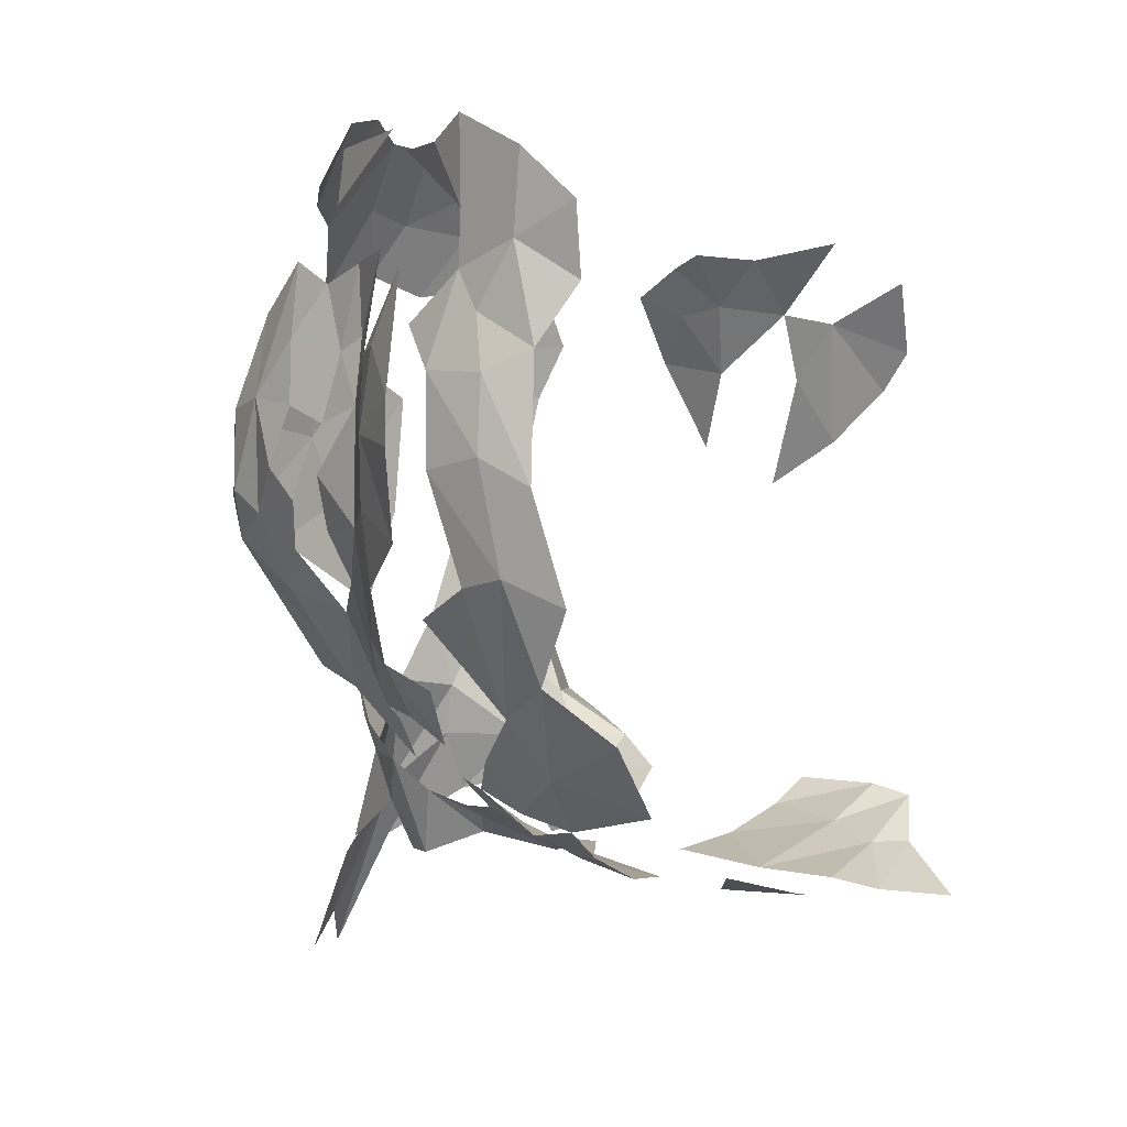
<metadata>
{"format":"obj","ext":"obj","renderer":"f3d","projection":"perspective","resolution":1024,"background":"white","views":[{"elev":2.9,"azim":-37.3,"up":"+Z"}]}
</metadata>
<code>
v -6.253 15.62 -2.049
v -7.369 15.46 -1.886
v -6.111 15.59 -0.3658
v -8.29 10.98 -5.402
v -7.515 11.43 -5.916
v -7.706 10.41 -5.977
v -3.809 13.84 -5.953
v -3.445 12.96 -5.842
v -4.03 12.96 -6.615
v -1.2 10.05 1.272
v -0.813 10.32 0.2829
v -1.507 11.18 0.7134
v -10.02 7.464 1.387
v -10.08 7.258 2.439
v -10.23 8.222 1.781
v -6.971 14.65 -6.216
v -6.706 14.49 -6.934
v -6.835 13.98 -6.917
v -8.608 15.01 -2.406
v -8.996 14.92 -1.807
v -7.883 15.33 -0.9345
v -8.941 12.77 -3.288
v -8.23 13.66 -4.407
v -8.141 12.66 -4.788
v -8.941 12.77 -3.288
v -9.364 13.51 -2.986
v -8.742 13.74 -3.671
v -4.211 9.687 -6.836
v -3.618 10.97 -6.559
v -2.67 9.847 -6.345
v -10.18 8.344 1.063
v -10.55 8.503 -0.1258
v -10.2 7.952 0.5501
v -8.094 9.669 -6.027
v -8.29 10.98 -5.402
v -7.706 10.41 -5.977
v -6.45 13.08 -6.543
v -6.699 12.76 -6.263
v -7.024 13.62 -5.959
v -10.22 7.447 -2.566
v -10.29 8.125 -2.706
v -9.571 8.233 -4.314
v -8.871 6.956 -4.588
v -9.701 7.354 -3.864
v -9.082 8.001 -5.087
v -9.877 12.67 -0.5098
v -9.818 12.71 0.384
v -9.97 13.38 -0.3955
v -10.02 7.464 1.387
v -10.18 8.344 1.063
v -10.2 7.952 0.5501
v -8.241 14.49 -4.169
v -9.139 14.47 -2.929
v -8.314 14.87 -3.445
v -6.382 11.75 -6.443
v -6.699 12.76 -6.263
v -5.567 12.52 -6.817
v -8.683 15.05 -0.7922
v -9.424 14.69 -0.853
v -8.936 14.66 0.3562
v -8.141 12.66 -4.788
v -8.23 13.66 -4.407
v -7.73 12.88 -5.369
v -6.45 13.08 -6.543
v -5.567 12.52 -6.817
v -6.699 12.76 -6.263
v -7.369 15.46 -1.886
v -6.944 15.43 0.07622
v -6.111 15.59 -0.3658
v -2.563 11.69 1.63
v -2.291 12.81 1.005
v -3.028 12.46 1.728
v -10.28 10.35 -0.8881
v -9.927 10.81 0.1084
v -9.774 11.23 -0.52
v -0.8357 10.79 -0.2708
v -1.507 11.18 0.7134
v -0.813 10.32 0.2829
v -10.32 7.696 -0.1688
v -10.42 7.629 -1.151
v -10.13 6.973 -1.494
v -8.82 13.65 2.226
v -8.035 13.32 3.432
v -8.259 14.26 2
v -2.764 15.89 -4.924
v -3.12 14.62 -5.187
v -3.624 14.97 -4.841
v -10.32 7.696 -0.1688
v -10.55 8.503 -0.1258
v -10.42 7.629 -1.151
v -9.577 12.19 1.074
v -9.535 12.98 1.411
v -9.818 12.71 0.384
v -6.382 11.75 -6.443
v -7.273 12.35 -6.011
v -6.699 12.76 -6.263
v -9.551 11.91 0.1861
v -9.818 12.71 0.384
v -9.877 12.67 -0.5098
v -8.683 15.05 -0.7922
v -8.936 14.66 0.3562
v -7.834 15.13 0.361
v -4.043 15.23 -4.428
v -4.665 15.45 -3.555
v -3.735 15.55 -2.731
v -8.99 11.94 -4.097
v -8.646 12.18 -4.531
v -9.124 10.94 -4.549
v -3.808 14.4 -5.39
v -3.809 13.84 -5.953
v -4.386 14.99 -5.475
v -5.259 15.7 -5.462
v -5.661 16.71 -7.083
v -5.945 16.21 -6.183
v -1.405 12.58 -1.646
v -1.614 11.82 -0.1062
v -1.115 11.55 -1.015
v -9.984 10.57 -2.827
v -9.397 11.47 -3.556
v -9.661 10.74 -3.812
v -6.733 7.472 -6.42
v -6.273 8.104 -6.697
v -5.663 7.258 -6.712
v -4.386 14.99 -5.475
v -5.294 15.51 -4.708
v -4.503 15.15 -4.859
v -9.837 13.55 -1.956
v -9.97 13.38 -0.3955
v -9.933 14.02 -1.65
v -9.139 14.47 -2.929
v -8.241 14.49 -4.169
v -8.742 13.74 -3.671
v -10.13 6.973 -1.494
v -9.907 7.211 0.112
v -10.32 7.696 -0.1688
v -6.871 15.4 -3.385
v -7.369 15.46 -1.886
v -6.253 15.62 -2.049
v -9.255 9.107 -4.93
v -8.916 9.673 -5.36
v -8.747 9.033 -5.621
v -10.56 9.36 -1.033
v -10.54 9.355 -0.4114
v -10.28 10.35 -0.8881
v -2.219 11 -5.884
v -1.746 10.01 -5.91
v -2.743 10.99 -6.225
v -9.54 13.77 0.7364
v -9.317 14.33 0.3915
v -9.869 14.1 -0.5564
v -10.08 7.258 2.439
v -10.33 8.111 2.871
v -10.23 8.222 1.781
v -3.83 15.19 1.393
v -5.025 15.29 1.267
v -4.215 14.89 2.154
v -10.28 10.35 -0.8881
v -10.13 10.57 -1.826
v -10.34 9.513 -2.228
v -10.2 7.952 0.5501
v -10.55 8.503 -0.1258
v -10.32 7.696 -0.1688
v -10.54 9.355 -0.4114
v -10.14 9.662 1.166
v -10.2 10.2 0.2118
v -4.043 15.23 -4.428
v -4.386 14.99 -5.475
v -4.503 15.15 -4.859
v -6.419 15.69 -5.592
v -6.823 15.88 -6.937
v -6.94 15.11 -5.529
v -1.115 11.55 -1.015
v -1.507 11.18 0.7134
v -0.8357 10.79 -0.2708
v -3.882 13.81 -6.65
v -3.809 13.84 -5.953
v -4.03 12.96 -6.615
v -3.808 14.4 -5.39
v -4.386 14.99 -5.475
v -4.043 15.23 -4.428
v -7.929 14.86 1.146
v -8.259 14.26 2
v -7.347 14.53 2.294
v -9.933 14.02 -1.65
v -9.869 14.1 -0.5564
v -9.662 14.51 -1.758
v -10.22 7.447 -2.566
v -10.42 7.629 -1.151
v -10.57 8.454 -1.309
v -10.02 7.464 1.387
v -10.23 8.222 1.781
v -10.18 8.344 1.063
v -9.662 14.51 -1.758
v -9.139 14.47 -2.929
v -9.702 14.23 -2.326
v -3.303 15.32 0.4602
v -4.591 15.52 0.386
v -3.83 15.19 1.393
v -6.835 13.98 -6.917
v -7.199 14.26 -5.572
v -6.971 14.65 -6.216
v -9.553 13.07 -2.441
v -9.837 13.55 -1.956
v -9.364 13.51 -2.986
v -10.18 8.344 1.063
v -10.41 9.061 0.4268
v -10.55 8.503 -0.1258
v -10.56 9.36 -1.033
v -10.28 10.35 -0.8881
v -10.34 9.513 -2.228
v -3.83 15.19 1.393
v -4.591 15.52 0.386
v -5.025 15.29 1.267
v -9.082 8.001 -5.087
v -9.255 9.107 -4.93
v -8.747 9.033 -5.621
v -3.493 15.52 -4.144
v -3.735 15.55 -2.731
v -3.304 15.64 -3.395
v -10.29 8.125 -2.706
v -9.831 8.648 -3.775
v -9.571 8.233 -4.314
v -9.783 6.76 -2.902
v -10.13 6.973 -1.494
v -10.22 7.447 -2.566
v -3.618 10.97 -6.559
v -2.743 10.99 -6.225
v -2.67 9.847 -6.345
v -8.742 13.74 -3.671
v -8.241 14.49 -4.169
v -8.23 13.66 -4.407
v -6.035 17.61 -8.854
v -5.945 16.21 -6.183
v -5.661 16.71 -7.083
v -10.03 12.95 -1.333
v -9.837 13.55 -1.956
v -9.902 12.55 -1.775
v -10.27 8.711 2.581
v -10.04 9.631 2.567
v -10.23 8.222 1.781
v -6.382 11.75 -6.443
v -5.567 12.52 -6.817
v -5.175 12.1 -6.68
v -9.535 12.98 1.411
v -9.54 13.77 0.7364
v -9.97 13.38 -0.3955
v -7.023 15.06 1.405
v -7.929 14.86 1.146
v -7.347 14.53 2.294
v -6.92 10.25 -6.503
v -7.515 11.43 -5.916
v -6.382 11.75 -6.443
v -9.397 11.47 -3.556
v -8.99 11.94 -4.097
v -9.124 10.94 -4.549
v -9.082 8.001 -5.087
v -8.747 9.033 -5.621
v -8.343 8.542 -5.829
v -5.294 15.51 -4.708
v -6.264 15.46 -4.559
v -5.634 15.53 -3.607
v -9.97 13.38 -0.3955
v -9.54 13.77 0.7364
v -9.869 14.1 -0.5564
v -9.907 7.211 0.112
v -10.2 7.952 0.5501
v -10.32 7.696 -0.1688
v -9.701 7.354 -3.864
v -10.22 7.447 -2.566
v -9.571 8.233 -4.314
v -10.28 10.35 -0.8881
v -9.774 11.23 -0.52
v -10.13 10.57 -1.826
v -8.996 14.92 -1.807
v -8.683 15.05 -0.7922
v -7.883 15.33 -0.9345
v -9.325 12.04 -2.826
v -8.99 11.94 -4.097
v -9.397 11.47 -3.556
v -9.97 13.38 -0.3955
v -9.837 13.55 -1.956
v -10.03 12.95 -1.333
v -9.818 12.71 0.384
v -9.535 12.98 1.411
v -9.97 13.38 -0.3955
v -7.335 15.06 -4.216
v -6.94 15.11 -5.529
v -7.584 14.42 -4.923
v -8.094 9.669 -6.027
v -8.916 9.673 -5.36
v -8.29 10.98 -5.402
v -9.596 12.19 -2.172
v -9.325 12.04 -2.826
v -9.71 11.36 -2.094
v -10.23 8.222 1.781
v -10.33 8.111 2.871
v -10.27 8.711 2.581
v -9.661 10.74 -3.812
v -9.397 11.47 -3.556
v -9.124 10.94 -4.549
v -9.774 11.23 -0.52
v -9.738 10.69 1.444
v -9.481 11.52 0.3725
v -8.343 8.542 -5.829
v -8.086 7.284 -5.535
v -9.082 8.001 -5.087
v -5.929 11.17 -6.671
v -6.382 11.75 -6.443
v -5.175 12.1 -6.68
v -9.738 10.69 1.444
v -9.516 11.52 1.314
v -9.481 11.52 0.3725
v -10.13 10.57 -1.826
v -9.774 11.23 -0.52
v -9.71 11.36 -2.094
v -6.378 17.17 -8.295
v -6.638 16.38 -7.23
v -5.945 16.21 -6.183
v -10.02 7.464 1.387
v -10.2 7.952 0.5501
v -9.907 7.211 0.112
v -9.082 8.001 -5.087
v -9.571 8.233 -4.314
v -9.255 9.107 -4.93
v -3.624 14.97 -4.841
v -3.808 14.4 -5.39
v -4.043 15.23 -4.428
v -7.584 14.42 -4.923
v -6.94 15.11 -5.529
v -7.199 14.26 -5.572
v -7.431 9.241 -6.328
v -7.706 10.41 -5.977
v -6.92 10.25 -6.503
v -10.2 10.2 0.2118
v -10.14 9.662 1.166
v -9.927 10.81 0.1084
v -6.94 15.11 -5.529
v -6.971 14.65 -6.216
v -7.199 14.26 -5.572
v -9.774 11.23 -0.52
v -9.481 11.52 0.3725
v -9.551 11.91 0.1861
v -9.702 14.23 -2.326
v -9.139 14.47 -2.929
v -9.364 13.51 -2.986
v -3.626 15.53 -0.3454
v -5.174 15.65 -0.6627
v -4.591 15.52 0.386
v -8.259 14.26 2
v -7.348 13.96 3.195
v -7.347 14.53 2.294
v -9.516 11.52 1.314
v -9.577 12.19 1.074
v -9.551 11.91 0.1861
v -9.837 13.55 -1.956
v -9.702 14.23 -2.326
v -9.364 13.51 -2.986
v -7.273 12.35 -6.011
v -7.024 13.62 -5.959
v -6.699 12.76 -6.263
v -9.481 11.52 0.3725
v -9.516 11.52 1.314
v -9.551 11.91 0.1861
v -5.294 15.51 -4.708
v -4.665 15.45 -3.555
v -4.503 15.15 -4.859
v -4.882 15.82 -6.345
v -5.259 15.7 -5.462
v -4.386 14.99 -5.475
v -10.29 8.125 -2.706
v -10.15 9.164 -3.136
v -9.831 8.648 -3.775
v -8.035 13.32 3.432
v -8.82 13.65 2.226
v -8.807 12.8 3.276
v -9.662 14.51 -1.758
v -9.702 14.23 -2.326
v -9.933 14.02 -1.65
v -3.834 15.59 -1.282
v -5.174 15.65 -0.6627
v -3.626 15.53 -0.3454
v -9.082 8.001 -5.087
v -8.086 7.284 -5.535
v -8.871 6.956 -4.588
v -9.446 6.922 0.8933
v -10.02 7.464 1.387
v -9.907 7.211 0.112
v -9.041 10.28 -4.859
v -9.661 10.74 -3.812
v -9.124 10.94 -4.549
v -9.551 11.91 0.1861
v -9.877 12.67 -0.5098
v -9.825 11.95 -0.7536
v -8.608 15.01 -2.406
v -7.369 15.46 -1.886
v -6.871 15.4 -3.385
v -6.92 10.25 -6.503
v -7.706 10.41 -5.977
v -7.515 11.43 -5.916
v -9.364 13.51 -2.986
v -9.139 14.47 -2.929
v -8.742 13.74 -3.671
v -6.582 9.49 -6.726
v -7.431 9.241 -6.328
v -6.92 10.25 -6.503
v -10.28 10.35 -0.8881
v -10.2 10.2 0.2118
v -9.927 10.81 0.1084
v -9.317 14.33 0.3915
v -8.936 14.66 0.3562
v -9.424 14.69 -0.853
v -10.02 7.464 1.387
v -9.446 6.922 0.8933
v -9.622 6.789 1.812
v -8.343 8.542 -5.829
v -8.094 9.669 -6.027
v -7.431 9.241 -6.328
v -8.941 12.77 -3.288
v -9.553 13.07 -2.441
v -9.364 13.51 -2.986
v -6.419 15.69 -5.592
v -6.94 15.11 -5.529
v -6.264 15.46 -4.559
v -7.515 11.43 -5.916
v -7.273 12.35 -6.011
v -6.382 11.75 -6.443
v -10.08 7.258 2.439
v -10.02 7.464 1.387
v -9.622 6.789 1.812
v -6.264 15.46 -4.559
v -6.94 15.11 -5.529
v -7.335 15.06 -4.216
v -6.971 14.65 -6.216
v -6.94 15.11 -5.529
v -6.823 15.88 -6.937
v -5.945 16.21 -6.183
v -6.035 17.61 -8.854
v -6.378 17.17 -8.295
v -2.001 13.09 0.01899
v -1.797 13.67 -1.094
v -2.103 14.3 0.1874
v -5.929 11.17 -6.671
v -6.92 10.25 -6.503
v -6.382 11.75 -6.443
v -4.386 14.99 -5.475
v -5.259 15.7 -5.462
v -5.294 15.51 -4.708
v -5.527 14.64 2.622
v -6.582 14.82 2.132
v -6.58 14.21 3.135
v -1.468 9.566 -6.056
v -2.675 9.073 -6.551
v -2.67 9.847 -6.345
v -6.582 14.82 2.132
v -7.347 14.53 2.294
v -7.348 13.96 3.195
v -6.004 15.3 1.132
v -6.582 14.82 2.132
v -5.385 14.98 2.026
v -5.945 16.21 -6.183
v -6.419 15.69 -5.592
v -6.264 15.46 -4.559
v -9.927 10.81 0.1084
v -9.738 10.69 1.444
v -9.774 11.23 -0.52
v -3.735 15.55 -2.731
v -5.017 15.62 -2.067
v -3.834 15.59 -1.282
v -9.662 14.51 -1.758
v -9.869 14.1 -0.5564
v -9.424 14.69 -0.853
v -5.605 10.15 -6.88
v -6.92 10.25 -6.503
v -5.929 11.17 -6.671
v -3.493 15.52 -4.144
v -2.764 15.89 -4.924
v -3.624 14.97 -4.841
v -9.701 7.354 -3.864
v -9.571 8.233 -4.314
v -9.082 8.001 -5.087
v -8.807 12.8 3.276
v -8.82 13.65 2.226
v -9.206 12.98 2.41
v -4.323 15.05 -6.119
v -4.882 15.82 -6.345
v -4.386 14.99 -5.475
v -9.577 12.19 1.074
v -9.818 12.71 0.384
v -9.551 11.91 0.1861
v -7.369 15.46 -1.886
v -8.608 15.01 -2.406
v -7.883 15.33 -0.9345
v -8.742 13.74 -3.671
v -8.23 13.66 -4.407
v -8.941 12.77 -3.288
v -10.22 7.447 -2.566
v -10.57 8.454 -1.309
v -10.29 8.125 -2.706
v -6.45 13.08 -6.543
v -7.024 13.62 -5.959
v -6.835 13.98 -6.917
v -7.431 9.241 -6.328
v -8.094 9.669 -6.027
v -7.706 10.41 -5.977
v -2.874 16.17 -4.18
v -3.493 15.52 -4.144
v -3.304 15.64 -3.395
v -10.54 9.355 -0.4114
v -10.2 10.2 0.2118
v -10.28 10.35 -0.8881
v -8.314 14.87 -3.445
v -9.139 14.47 -2.929
v -8.608 15.01 -2.406
v -9.869 14.1 -0.5564
v -9.317 14.33 0.3915
v -9.424 14.69 -0.853
v -7.024 13.62 -5.959
v -7.199 14.26 -5.572
v -6.835 13.98 -6.917
v -2.103 14.3 0.1874
v -2.571 14.34 1.19
v -2.328 13.63 0.8918
v -10.13 10.57 -1.826
v -9.71 11.36 -2.094
v -9.984 10.57 -2.827
v -3.983 14.73 -6.979
v -3.809 13.84 -5.953
v -3.882 13.81 -6.65
v -9.774 11.23 -0.52
v -9.551 11.91 0.1861
v -9.825 11.95 -0.7536
v -10.03 12.95 -1.333
v -9.877 12.67 -0.5098
v -9.97 13.38 -0.3955
v -10.42 7.629 -1.151
v -10.55 8.503 -0.1258
v -10.57 8.454 -1.309
v -3.28 13.8 -5.444
v -3.445 12.96 -5.842
v -3.809 13.84 -5.953
v -9.71 11.36 -2.094
v -9.858 12.03 -1.42
v -9.596 12.19 -2.172
v -8.608 15.01 -2.406
v -9.662 14.51 -1.758
v -8.996 14.92 -1.807
v -9.729 10.41 2.918
v -9.473 11.94 2.818
v -9.584 11.92 2.083
v -9.97 13.38 -0.3955
v -9.869 14.1 -0.5564
v -9.933 14.02 -1.65
v -4.323 15.05 -6.119
v -4.386 14.99 -5.475
v -3.809 13.84 -5.953
v -9.041 10.28 -4.859
v -9.567 9.849 -4.1
v -9.661 10.74 -3.812
v -6.638 16.38 -7.23
v -6.378 17.17 -8.295
v -6.735 17.18 -8.814
v -6.582 14.82 2.132
v -7.348 13.96 3.195
v -6.58 14.21 3.135
v -9.933 14.02 -1.65
v -9.702 14.23 -2.326
v -9.837 13.55 -1.956
v -7.369 15.46 -1.886
v -7.883 15.33 -0.9345
v -6.944 15.43 0.07622
v -9.71 11.36 -2.094
v -9.774 11.23 -0.52
v -9.858 12.03 -1.42
v -5.294 15.51 -4.708
v -5.634 15.53 -3.607
v -4.665 15.45 -3.555
v -4.211 9.687 -6.836
v -4.449 11.1 -6.74
v -3.618 10.97 -6.559
v -8.259 14.26 2
v -8.035 13.32 3.432
v -7.348 13.96 3.195
v -10.13 6.973 -1.494
v -10.42 7.629 -1.151
v -10.22 7.447 -2.566
v -5.385 14.98 2.026
v -5.527 14.64 2.622
v -4.215 14.89 2.154
v -8.941 12.77 -3.288
v -8.141 12.66 -4.788
v -8.646 12.18 -4.531
v -3.808 14.4 -5.39
v -3.28 13.8 -5.444
v -3.809 13.84 -5.953
v -5.017 15.62 -2.067
v -5.174 15.65 -0.6627
v -3.834 15.59 -1.282
v -2.743 10.99 -6.225
v -1.746 10.01 -5.91
v -2.67 9.847 -6.345
v -7.023 15.06 1.405
v -7.347 14.53 2.294
v -6.582 14.82 2.132
v -3.983 14.73 -6.979
v -4.323 15.05 -6.119
v -3.809 13.84 -5.953
v -9.902 12.55 -1.775
v -9.837 13.55 -1.956
v -9.553 13.07 -2.441
v -5.025 15.29 1.267
v -5.385 14.98 2.026
v -4.215 14.89 2.154
v -1.975 10.62 1.84
v -1.945 11.74 0.8557
v -2.563 11.69 1.63
v -9.783 6.76 -2.902
v -10.22 7.447 -2.566
v -9.701 7.354 -3.864
v -10.13 10.57 -1.826
v -9.984 10.57 -2.827
v -10.34 9.513 -2.228
v -6.582 9.49 -6.726
v -6.92 10.25 -6.503
v -5.605 10.15 -6.88
v -4.665 15.45 -3.555
v -5.017 15.62 -2.067
v -3.735 15.55 -2.731
v -5.294 15.51 -4.708
v -5.945 16.21 -6.183
v -6.264 15.46 -4.559
v -3.626 15.53 -0.3454
v -4.591 15.52 0.386
v -3.303 15.32 0.4602
v -6.944 15.43 0.07622
v -7.883 15.33 -0.9345
v -7.834 15.13 0.361
v -2.291 12.81 1.005
v -2.328 13.63 0.8918
v -2.723 13.32 1.581
v -3.493 15.52 -4.144
v -2.874 16.17 -4.18
v -2.764 15.89 -4.924
v -6.004 15.3 1.132
v -7.023 15.06 1.405
v -6.582 14.82 2.132
v -5.385 14.98 2.026
v -6.582 14.82 2.132
v -5.527 14.64 2.622
v -4.043 15.23 -4.428
v -3.735 15.55 -2.731
v -3.493 15.52 -4.144
v -2.723 13.32 1.581
v -2.328 13.63 0.8918
v -2.571 14.34 1.19
v -5.634 15.53 -3.607
v -5.017 15.62 -2.067
v -4.665 15.45 -3.555
v -1.614 11.82 -0.1062
v -1.507 11.18 0.7134
v -1.115 11.55 -1.015
v -2.291 12.81 1.005
v -2.723 13.32 1.581
v -3.028 12.46 1.728
v -5.025 15.29 1.267
v -6.004 15.3 1.132
v -5.385 14.98 2.026
v -3.624 14.97 -4.841
v -3.28 13.8 -5.444
v -3.808 14.4 -5.39
v -4.665 15.45 -3.555
v -4.043 15.23 -4.428
v -4.503 15.15 -4.859
v -3.12 14.62 -5.187
v -3.28 13.8 -5.444
v -3.624 14.97 -4.841
v -4.043 15.23 -4.428
v -3.493 15.52 -4.144
v -3.624 14.97 -4.841
v -9.71 11.36 -2.094
v -9.325 12.04 -2.826
v -9.397 11.47 -3.556
v -7.883 15.33 -0.9345
v -8.683 15.05 -0.7922
v -7.834 15.13 0.361
v -2.052 8.983 -6.584
v -1.786 8.403 -7.305
v -3.418 8.156 -7.009
v -1.945 11.74 0.8557
v -1.507 11.18 0.7134
v -1.614 11.82 -0.1062
v -2.001 13.09 0.01899
v -2.103 14.3 0.1874
v -2.328 13.63 0.8918
v -6.273 8.104 -6.697
v -4.936 7.839 -6.873
v -5.663 7.258 -6.712
v -9.325 12.04 -2.826
v -8.941 12.77 -3.288
v -8.99 11.94 -4.097
v -8.996 14.92 -1.807
v -9.662 14.51 -1.758
v -9.424 14.69 -0.853
v -9.662 14.51 -1.758
v -8.608 15.01 -2.406
v -9.139 14.47 -2.929
v -3.788 8.69 -6.882
v -4.211 9.687 -6.836
v -2.675 9.073 -6.551
v -8.683 15.05 -0.7922
v -8.996 14.92 -1.807
v -9.424 14.69 -0.853
v -2.001 13.09 0.01899
v -2.291 12.81 1.005
v -1.945 11.74 0.8557
v -2.001 13.09 0.01899
v -2.328 13.63 0.8918
v -2.291 12.81 1.005
v -9.71 11.36 -2.094
v -9.397 11.47 -3.556
v -9.984 10.57 -2.827
v -5.259 15.7 -5.462
v -5.945 16.21 -6.183
v -5.294 15.51 -4.708
v -4.215 14.89 2.154
v -5.527 14.64 2.622
v -4.581 14.26 2.923
v -8.99 11.94 -4.097
v -8.941 12.77 -3.288
v -8.646 12.18 -4.531
v -1.746 10.01 -5.91
v -1.468 9.566 -6.056
v -2.67 9.847 -6.345
v -5.661 16.71 -7.083
v -5.259 15.7 -5.462
v -4.882 15.82 -6.345
v -2.675 9.073 -6.551
v -3.418 8.156 -7.009
v -3.788 8.69 -6.882
v -2.052 8.983 -6.584
v -3.418 8.156 -7.009
v -2.675 9.073 -6.551
v -1.468 9.566 -6.056
v -2.052 8.983 -6.584
v -2.675 9.073 -6.551
v -4.211 9.687 -6.836
v -2.67 9.847 -6.345
v -2.675 9.073 -6.551
v -2.563 11.69 1.63
v -1.945 11.74 0.8557
v -2.291 12.81 1.005
f 1 2 3
f 4 5 6
f 7 8 9
f 10 11 12
f 13 14 15
f 16 17 18
f 19 20 21
f 22 23 24
f 25 26 27
f 28 29 30
f 31 32 33
f 34 35 36
f 37 38 39
f 40 41 42
f 43 44 45
f 46 47 48
f 49 50 51
f 52 53 54
f 55 56 57
f 58 59 60
f 61 62 63
f 64 65 66
f 67 68 69
f 70 71 72
f 73 74 75
f 76 77 78
f 79 80 81
f 82 83 84
f 85 86 87
f 88 89 90
f 91 92 93
f 94 95 96
f 97 98 99
f 100 101 102
f 103 104 105
f 106 107 108
f 109 110 111
f 112 113 114
f 115 116 117
f 118 119 120
f 121 122 123
f 124 125 126
f 127 128 129
f 130 131 132
f 133 134 135
f 136 137 138
f 139 140 141
f 142 143 144
f 145 146 147
f 148 149 150
f 151 152 153
f 154 155 156
f 157 158 159
f 160 161 162
f 163 164 165
f 166 167 168
f 169 170 171
f 172 173 174
f 175 176 177
f 178 179 180
f 181 182 183
f 184 185 186
f 187 188 189
f 190 191 192
f 193 194 195
f 196 197 198
f 199 200 201
f 202 203 204
f 205 206 207
f 208 209 210
f 211 212 213
f 214 215 216
f 217 218 219
f 220 221 222
f 223 224 225
f 226 227 228
f 229 230 231
f 232 233 234
f 235 236 237
f 238 239 240
f 241 242 243
f 244 245 246
f 247 248 249
f 250 251 252
f 253 254 255
f 256 257 258
f 259 260 261
f 262 263 264
f 265 266 267
f 268 269 270
f 271 272 273
f 274 275 276
f 277 278 279
f 280 281 282
f 283 284 285
f 286 287 288
f 289 290 291
f 292 293 294
f 295 296 297
f 298 299 300
f 301 302 303
f 304 305 306
f 307 308 309
f 310 311 312
f 313 314 315
f 316 317 318
f 319 320 321
f 322 323 324
f 325 326 327
f 328 329 330
f 331 332 333
f 334 335 336
f 337 338 339
f 340 341 342
f 343 344 345
f 346 347 348
f 349 350 351
f 352 353 354
f 355 356 357
f 358 359 360
f 361 362 363
f 364 365 366
f 367 368 369
f 370 371 372
f 373 374 375
f 376 377 378
f 379 380 381
f 382 383 384
f 385 386 387
f 388 389 390
f 391 392 393
f 394 395 396
f 397 398 399
f 400 401 402
f 403 404 405
f 406 407 408
f 409 410 411
f 412 413 414
f 415 416 417
f 418 419 420
f 421 422 423
f 424 425 426
f 427 428 429
f 430 431 432
f 433 434 435
f 436 437 438
f 439 440 441
f 442 443 444
f 445 446 447
f 448 449 450
f 451 452 453
f 454 455 456
f 457 458 459
f 460 461 462
f 463 464 465
f 466 467 468
f 469 470 471
f 472 473 474
f 475 476 477
f 478 479 480
f 481 482 483
f 484 485 486
f 487 488 489
f 490 491 492
f 493 494 495
f 496 497 498
f 499 500 501
f 502 503 504
f 505 506 507
f 508 509 510
f 511 512 513
f 514 515 516
f 517 518 519
f 520 521 522
f 523 524 525
f 526 527 528
f 529 530 531
f 532 533 534
f 535 536 537
f 538 539 540
f 541 542 543
f 544 545 546
f 547 548 549
f 550 551 552
f 553 554 555
f 556 557 558
f 559 560 561
f 562 563 564
f 565 566 567
f 568 569 570
f 571 572 573
f 574 575 576
f 577 578 579
f 580 581 582
f 583 584 585
f 586 587 588
f 589 590 591
f 592 593 594
f 595 596 597
f 598 599 600
f 601 602 603
f 604 605 606
f 607 608 609
f 610 611 612
f 613 614 615
f 616 617 618
f 619 620 621
f 622 623 624
f 625 626 627
f 628 629 630
f 631 632 633
f 634 635 636
f 637 638 639
f 640 641 642
f 643 644 645
f 646 647 648
f 649 650 651
f 652 653 654
f 655 656 657
f 658 659 660
f 661 662 663
f 664 665 666
f 667 668 669
f 670 671 672
f 673 674 675
f 676 677 678
f 679 680 681
f 682 683 684
f 685 686 687
f 688 689 690
f 691 692 693
f 694 695 696
f 697 698 699
f 700 701 702
f 703 704 705
f 706 707 708
f 709 710 711
f 712 713 714
f 715 716 717
f 718 719 720
f 721 722 723
f 724 725 726
f 727 728 729
f 730 731 732
f 733 734 735
f 736 737 738
f 739 740 741
f 742 743 744
f 745 746 747
f 748 749 750

</code>
